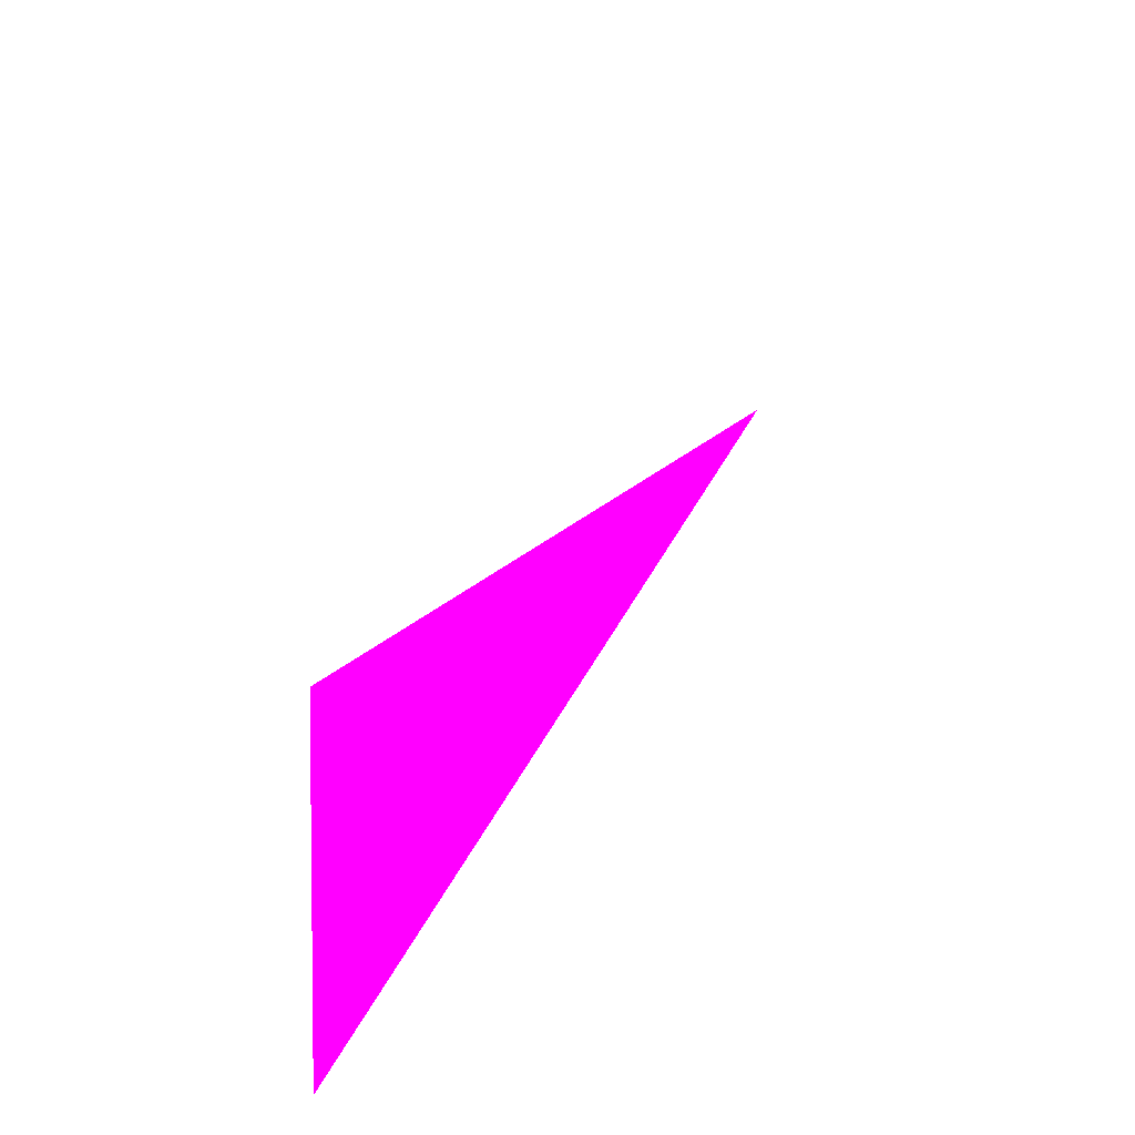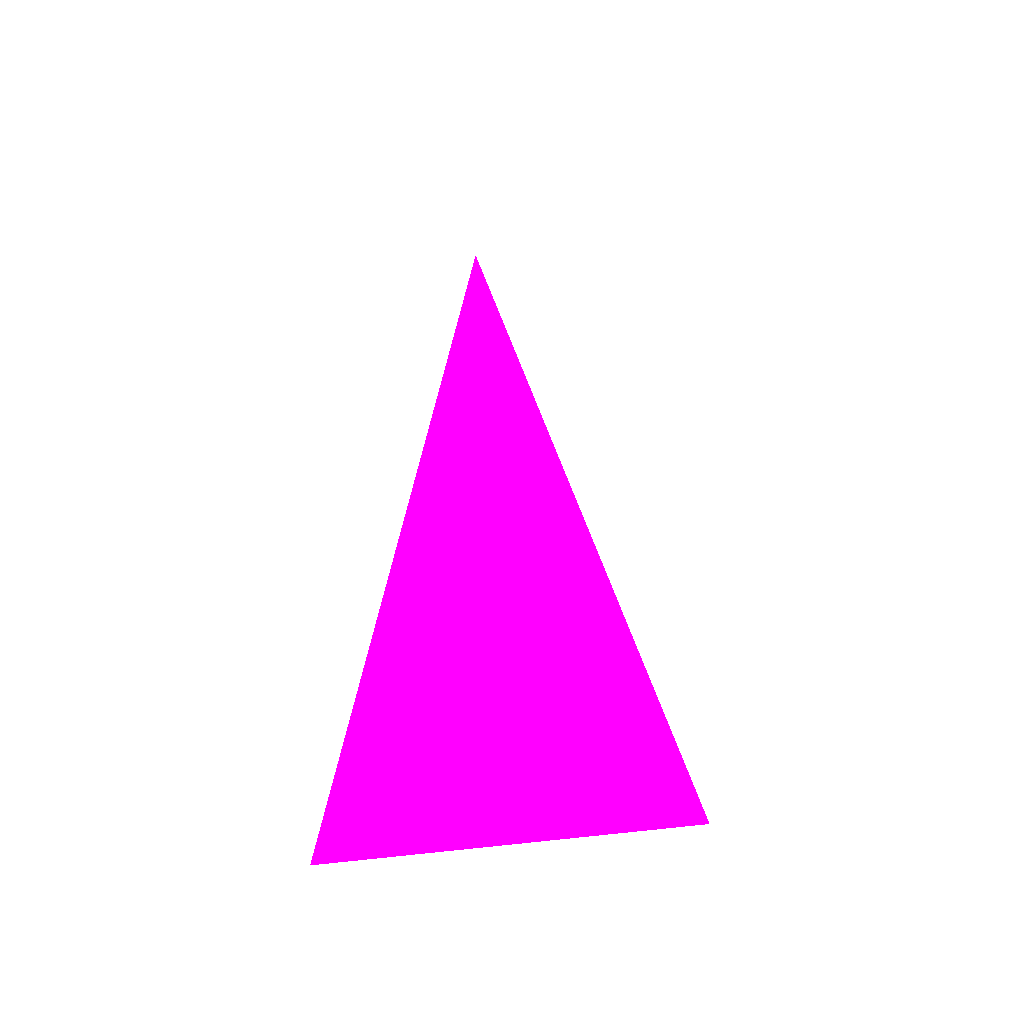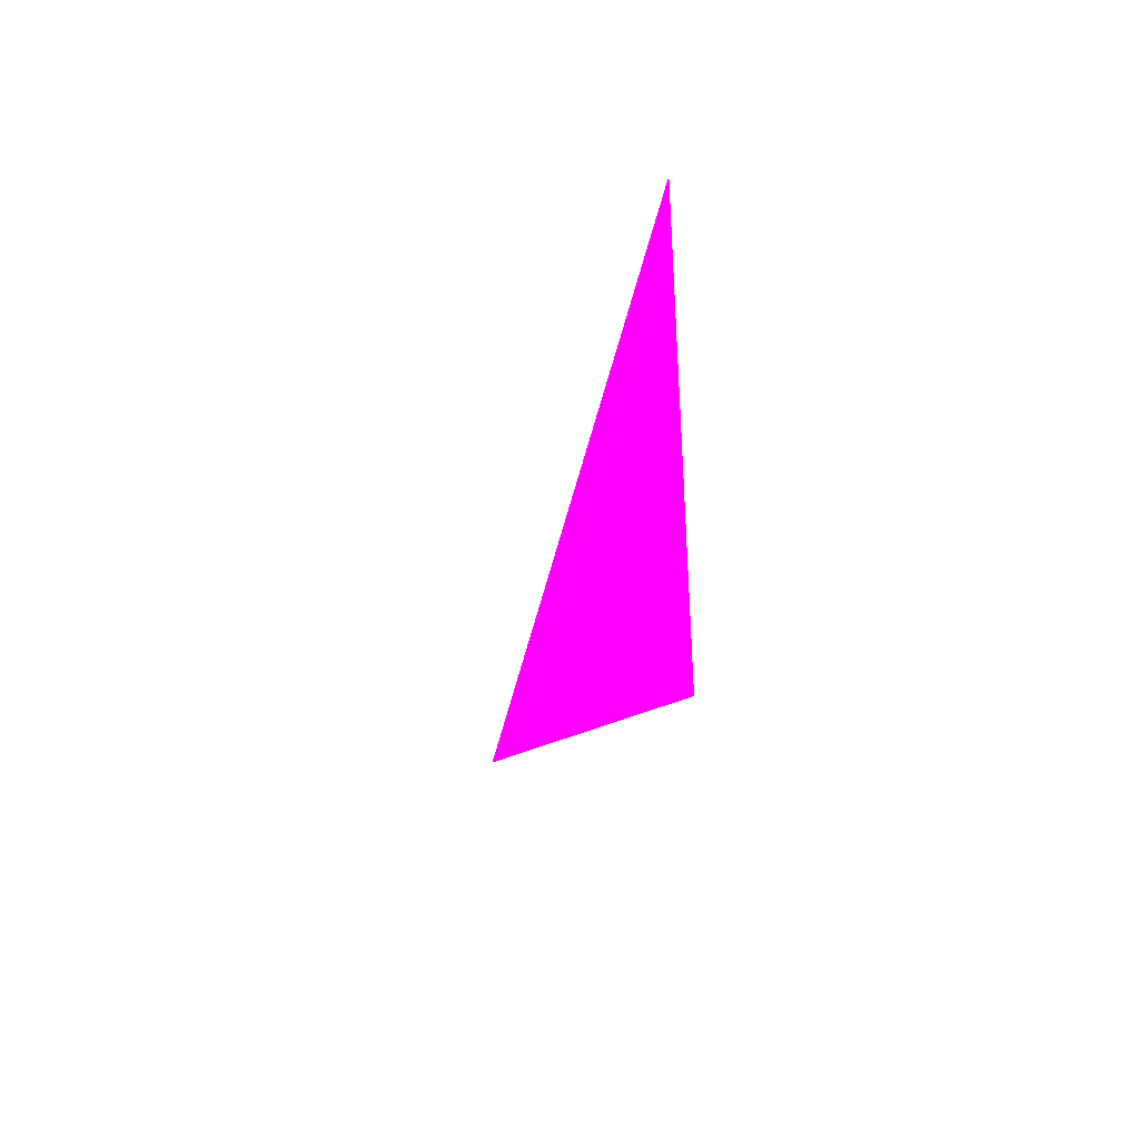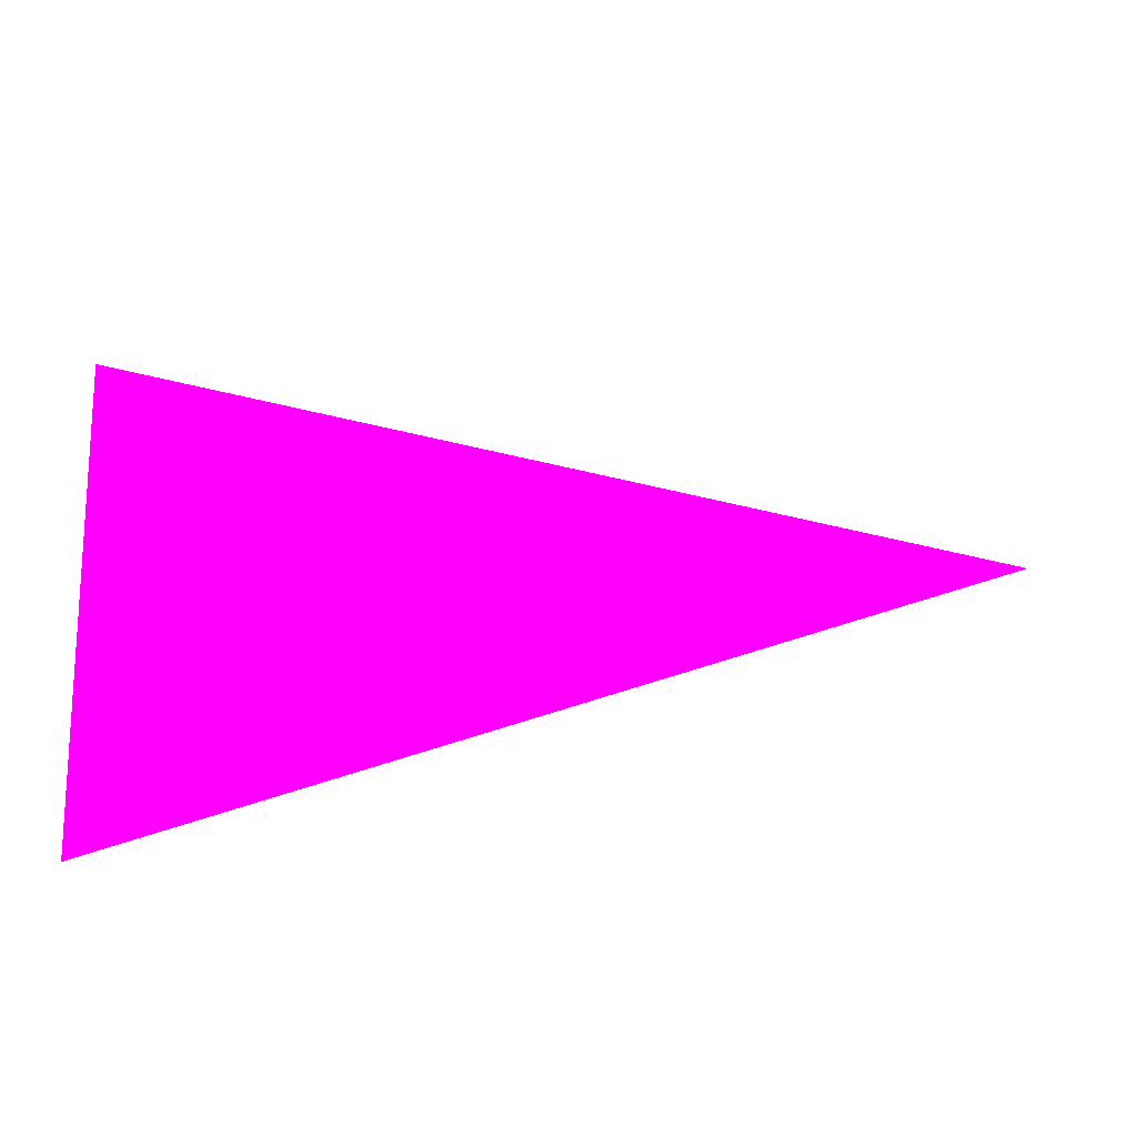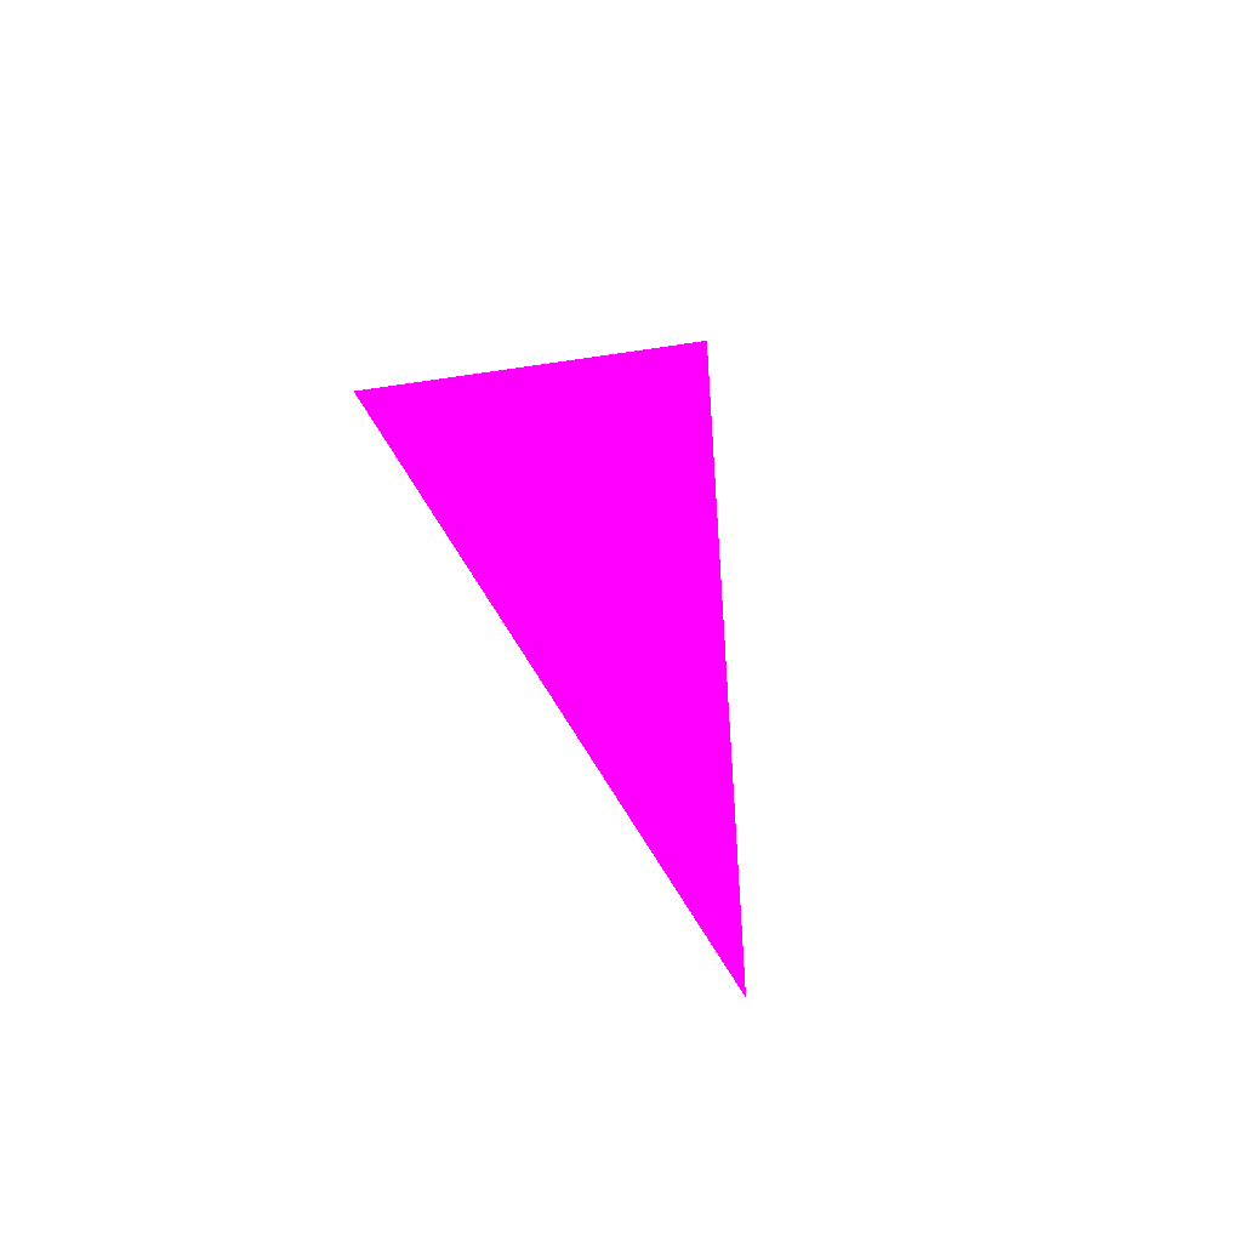
<metadata>
{"format":"obj","ext":"obj","renderer":"f3d","projection":"perspective","resolution":1024,"background":"white","views":[{"elev":35.5,"azim":116.2,"up":"+Y"},{"elev":46.7,"azim":90.4,"up":"+Z"},{"elev":-18.9,"azim":79.5,"up":"+Y"},{"elev":12.3,"azim":163.2,"up":"+Y"},{"elev":39.5,"azim":-97.9,"up":"+Z"}]}
</metadata>
<code>
o geometry_0
v 6.124e+05 5.855e+06 664 1 0 1
v 6.125e+05 5.855e+06 664 1 0 1
v 6.125e+05 5.855e+06 664 1 0 1
f 1 2 3

</code>
